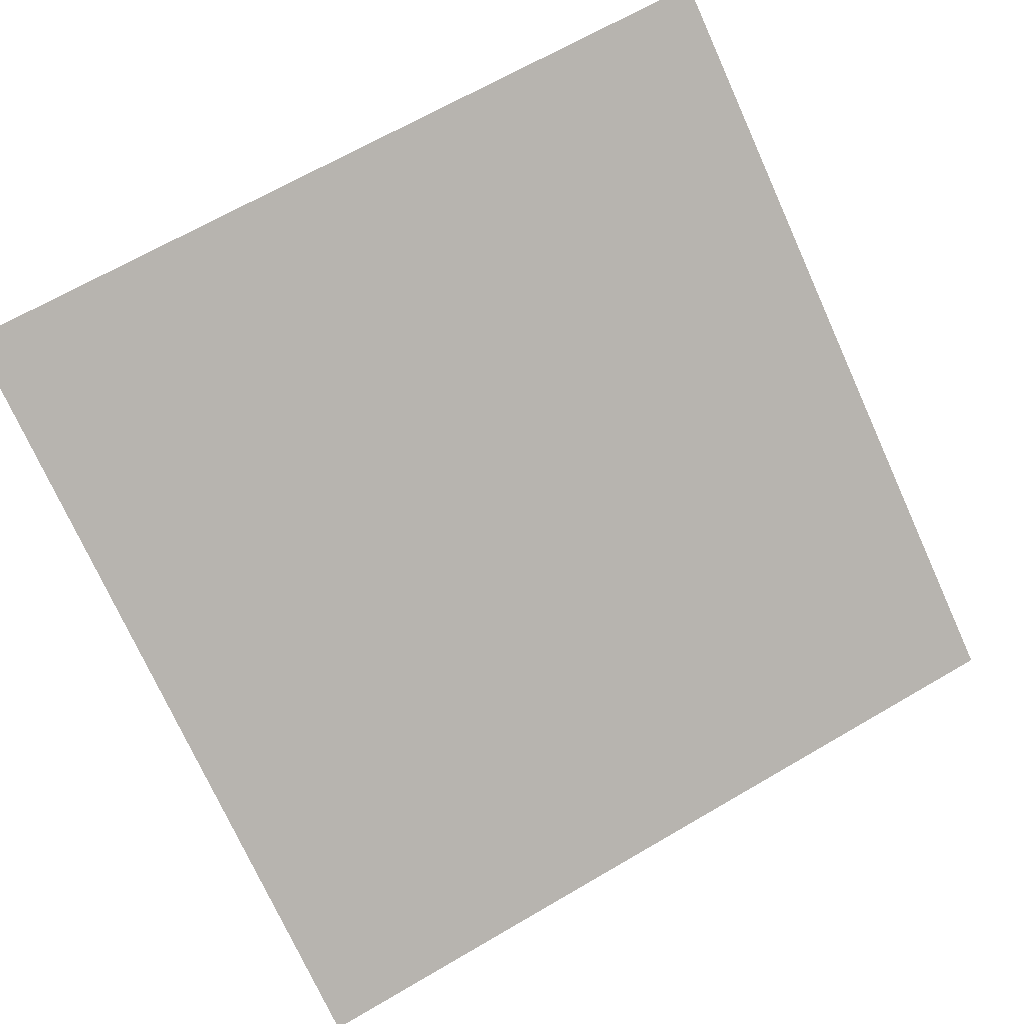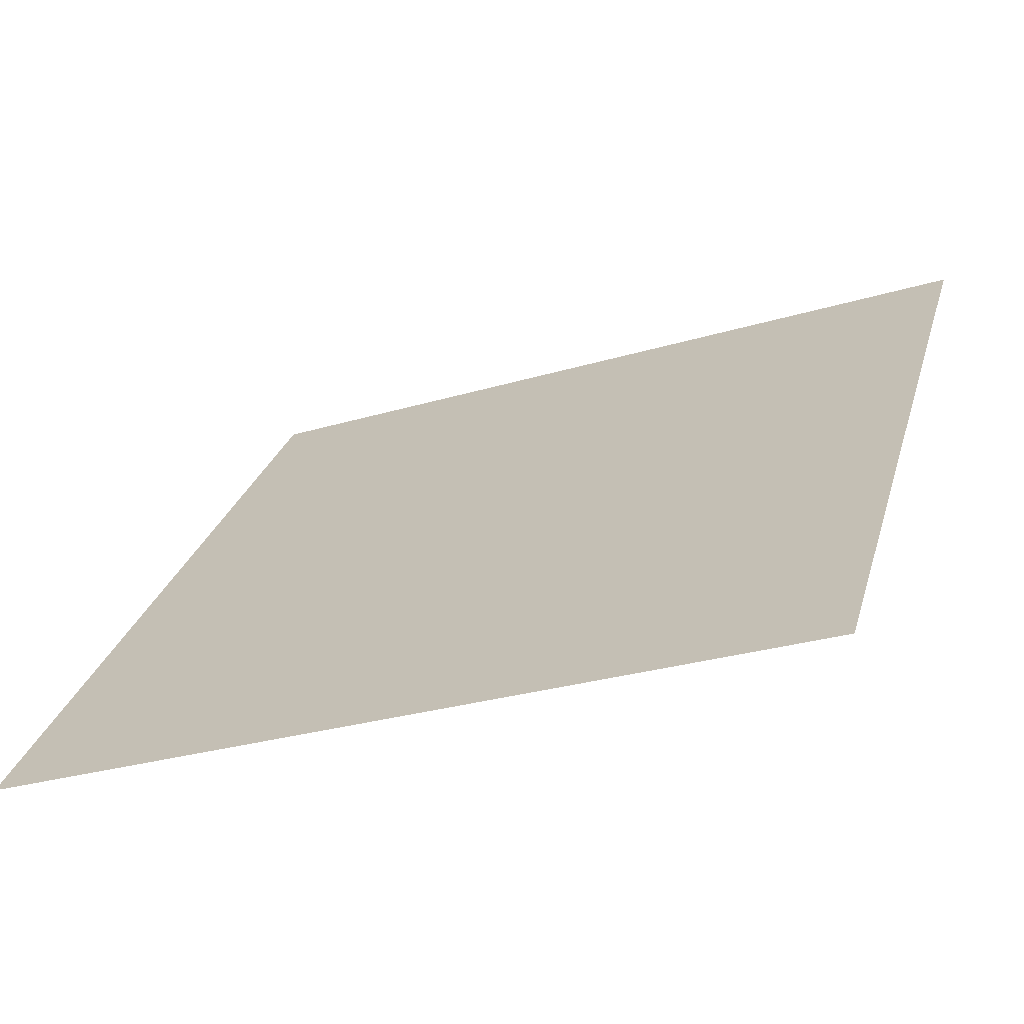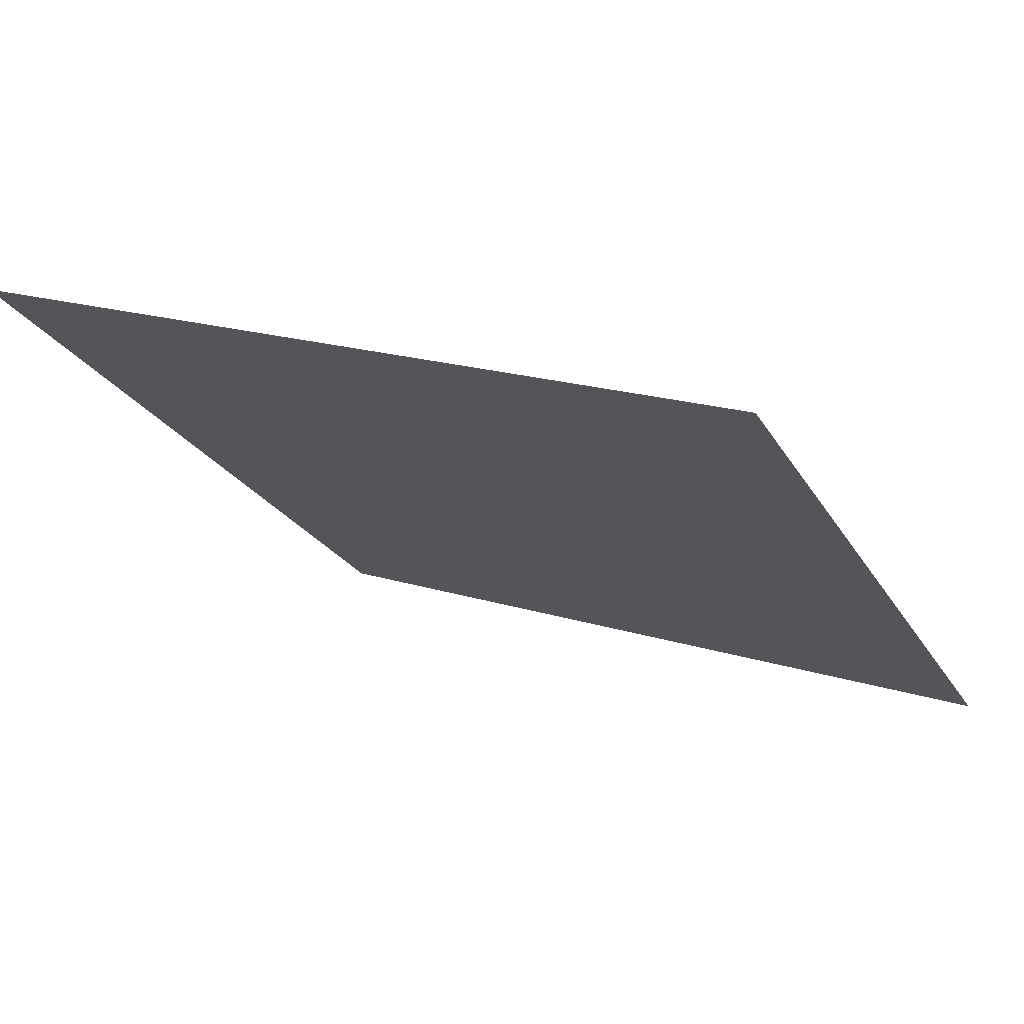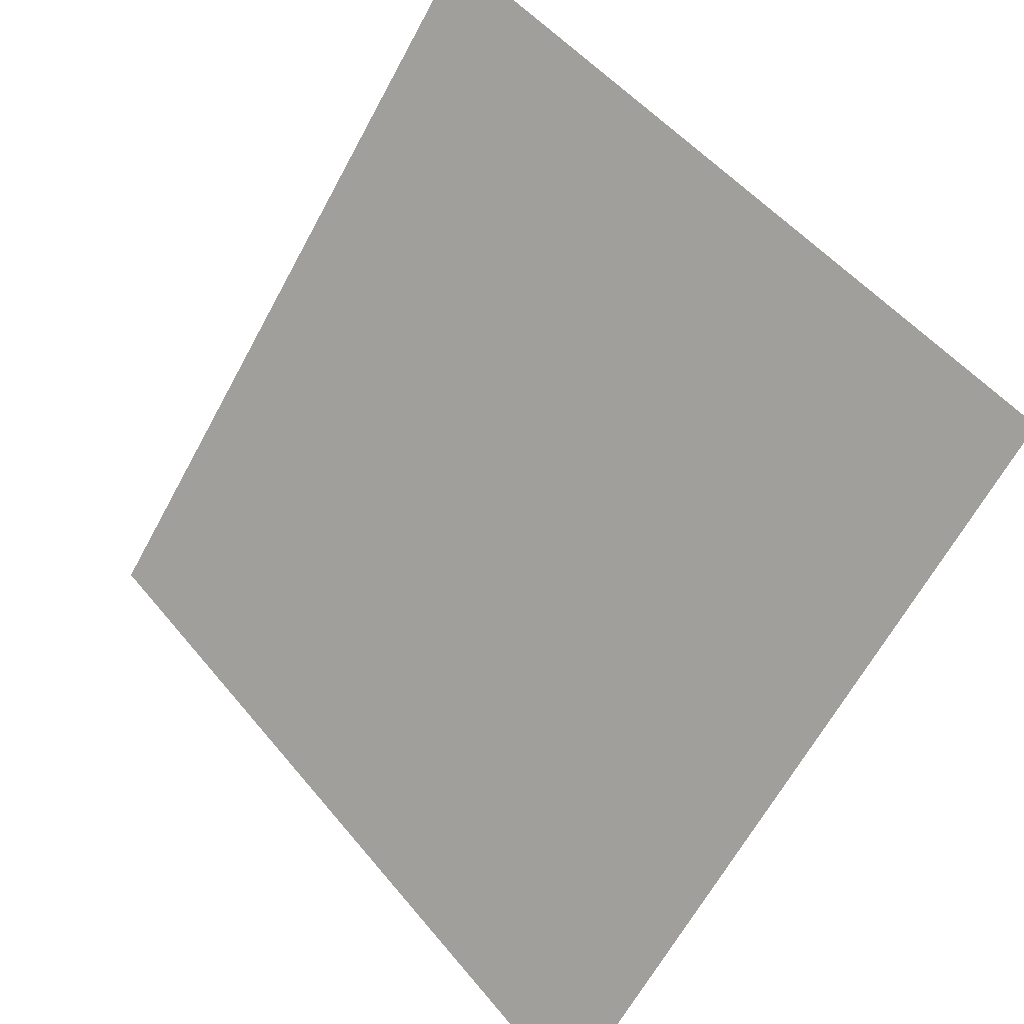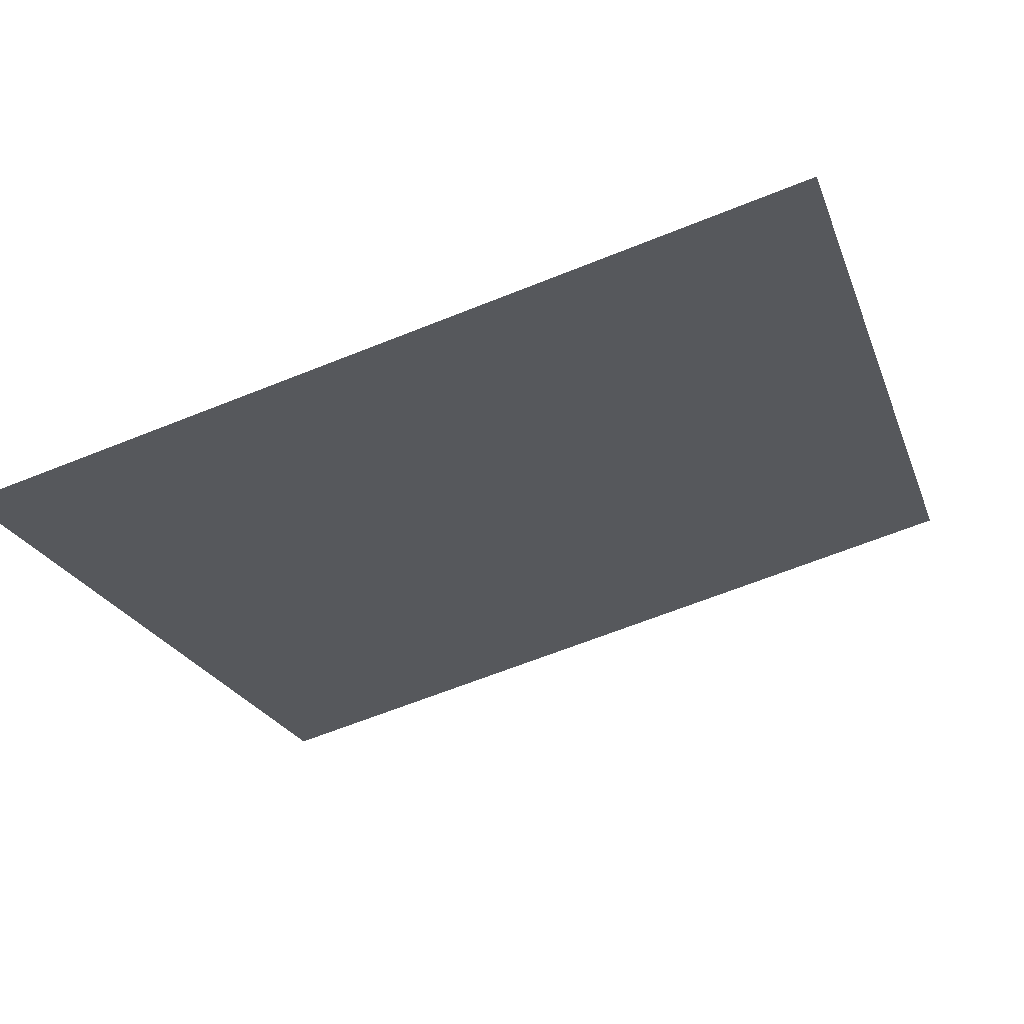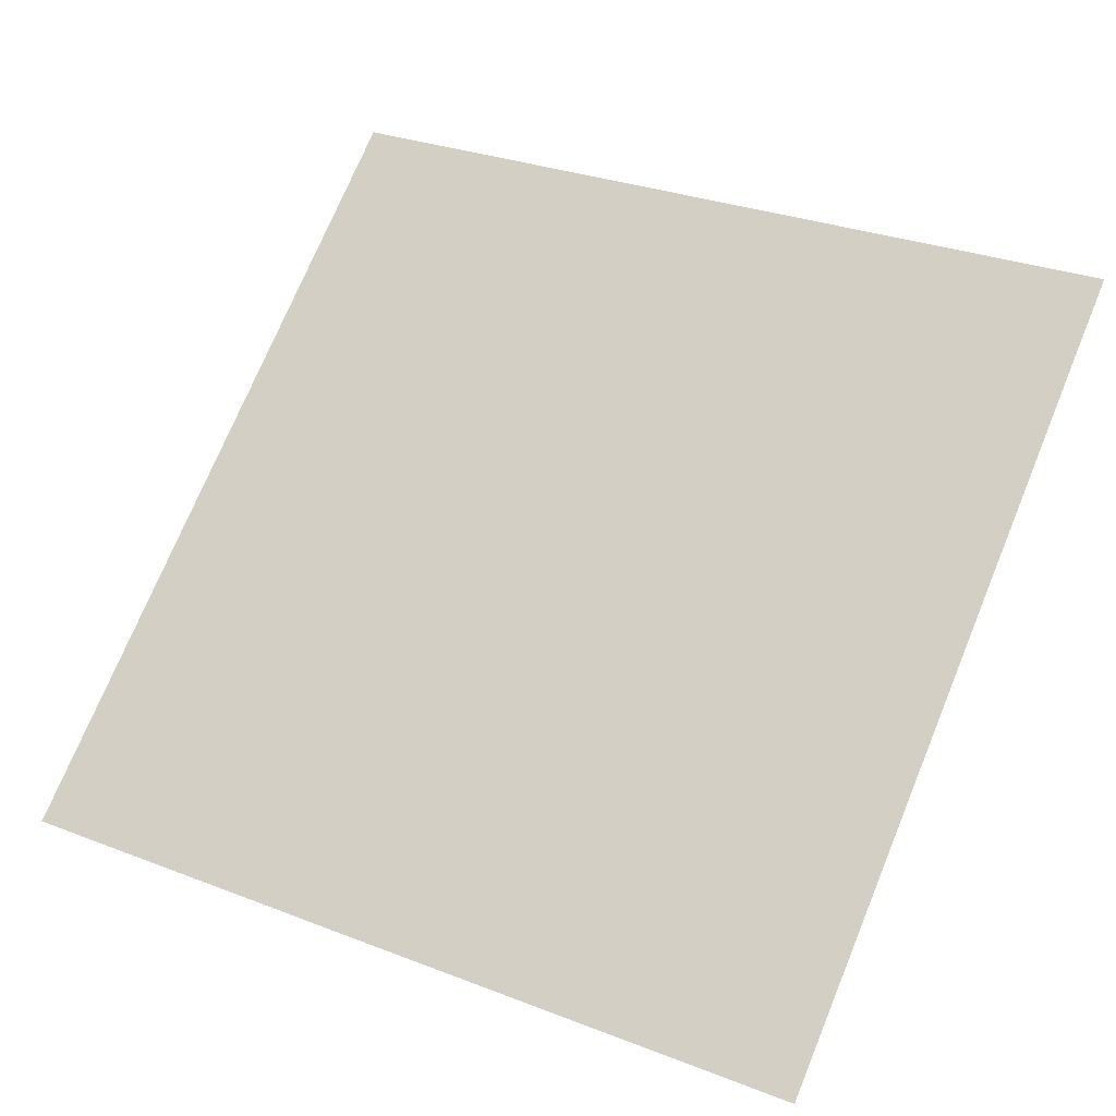
<metadata>
{"format":"obj","ext":"obj","renderer":"f3d","projection":"perspective","resolution":1024,"background":"white","views":[{"elev":64.7,"azim":150.3,"up":"+Y"},{"elev":-29.5,"azim":23.1,"up":"+Z"},{"elev":17.2,"azim":30.3,"up":"+Y"},{"elev":50.2,"azim":50.8,"up":"+Z"},{"elev":-61.0,"azim":-157.5,"up":"+Y"},{"elev":32.9,"azim":-150.2,"up":"+Y"}]}
</metadata>
<code>
v -0.07666 0.6344 0.3028
v -0.08322 0.6346 0.3029
v -0.0831 0.6385 0.3081
v -0.07654 0.6384 0.3081
f 4 3 2 1

</code>
